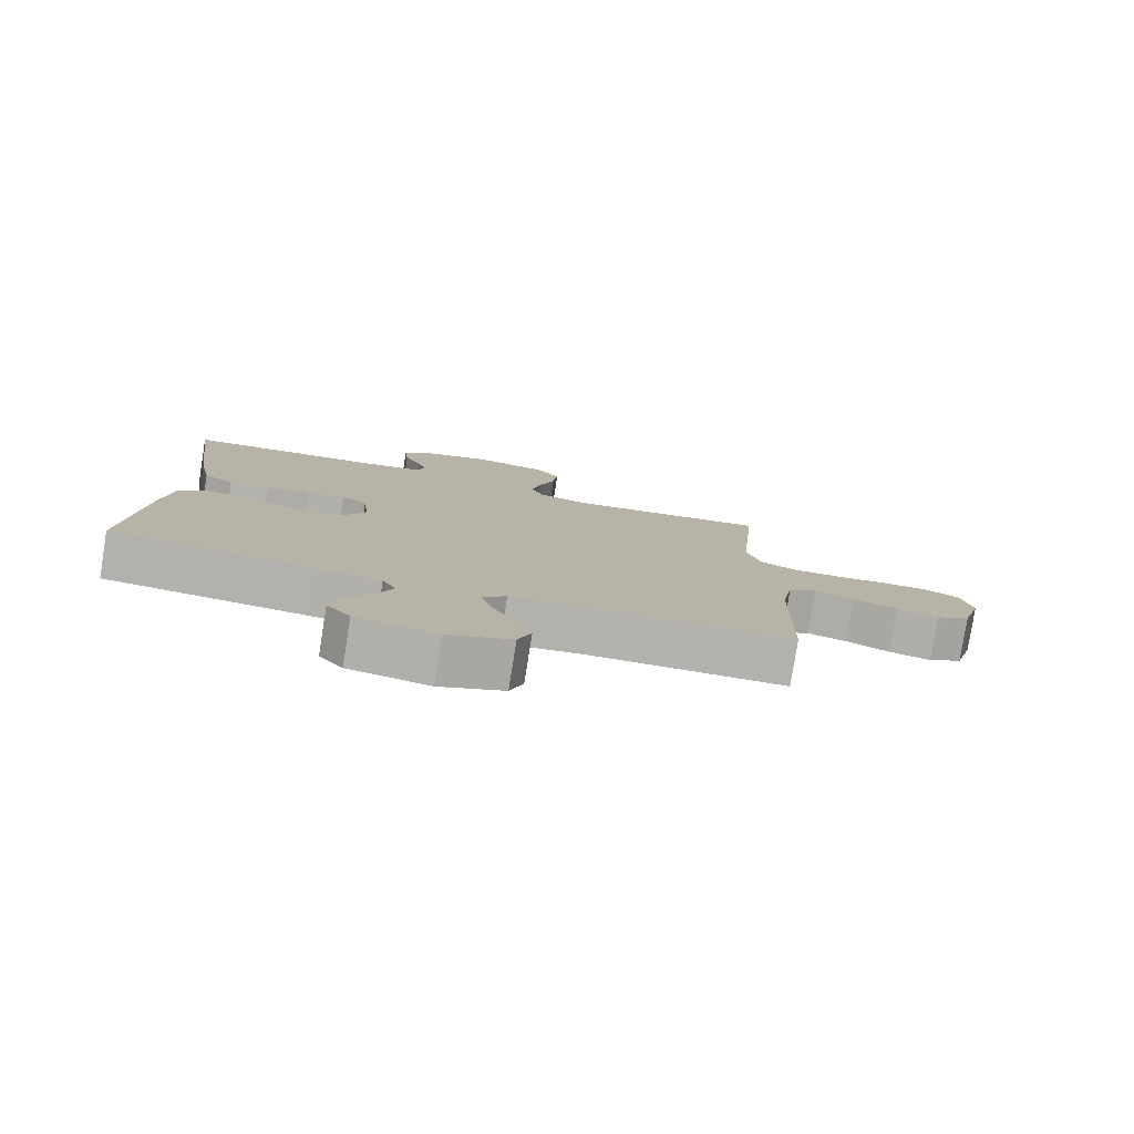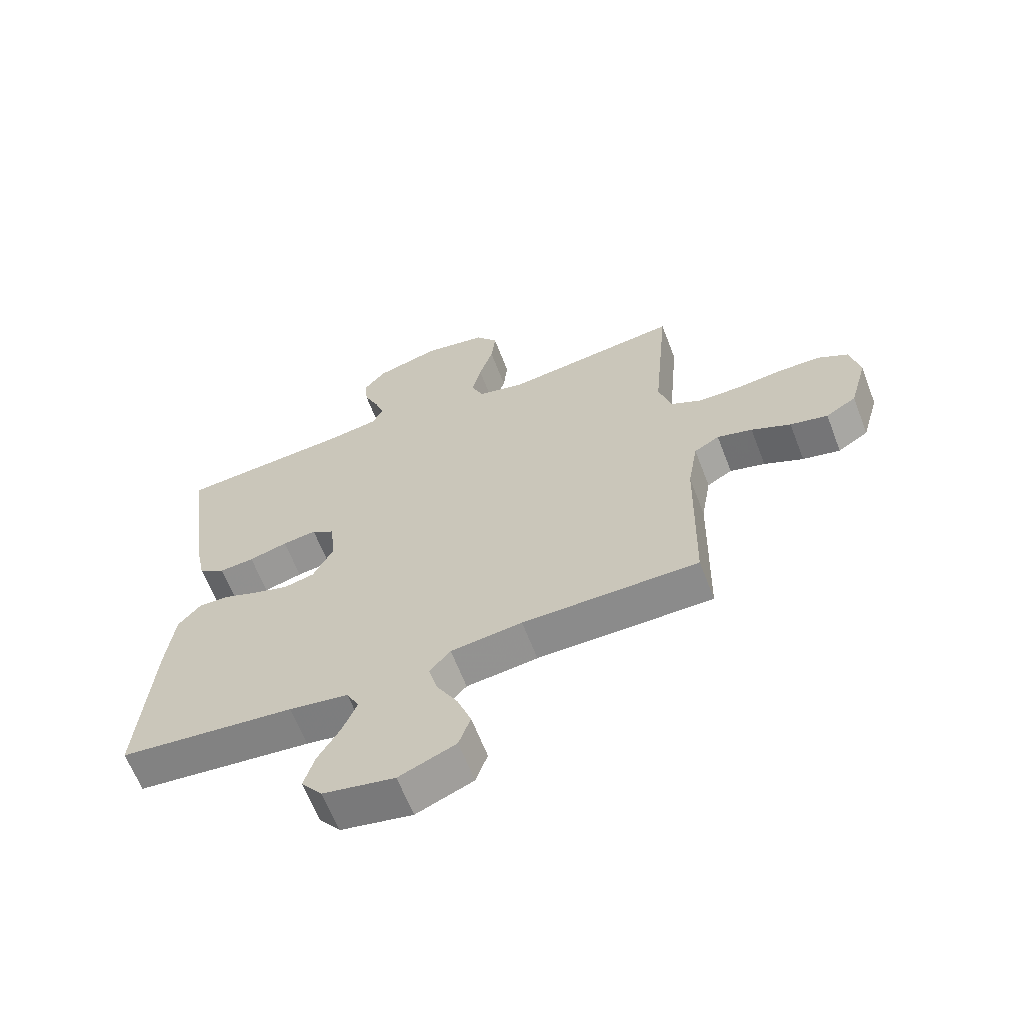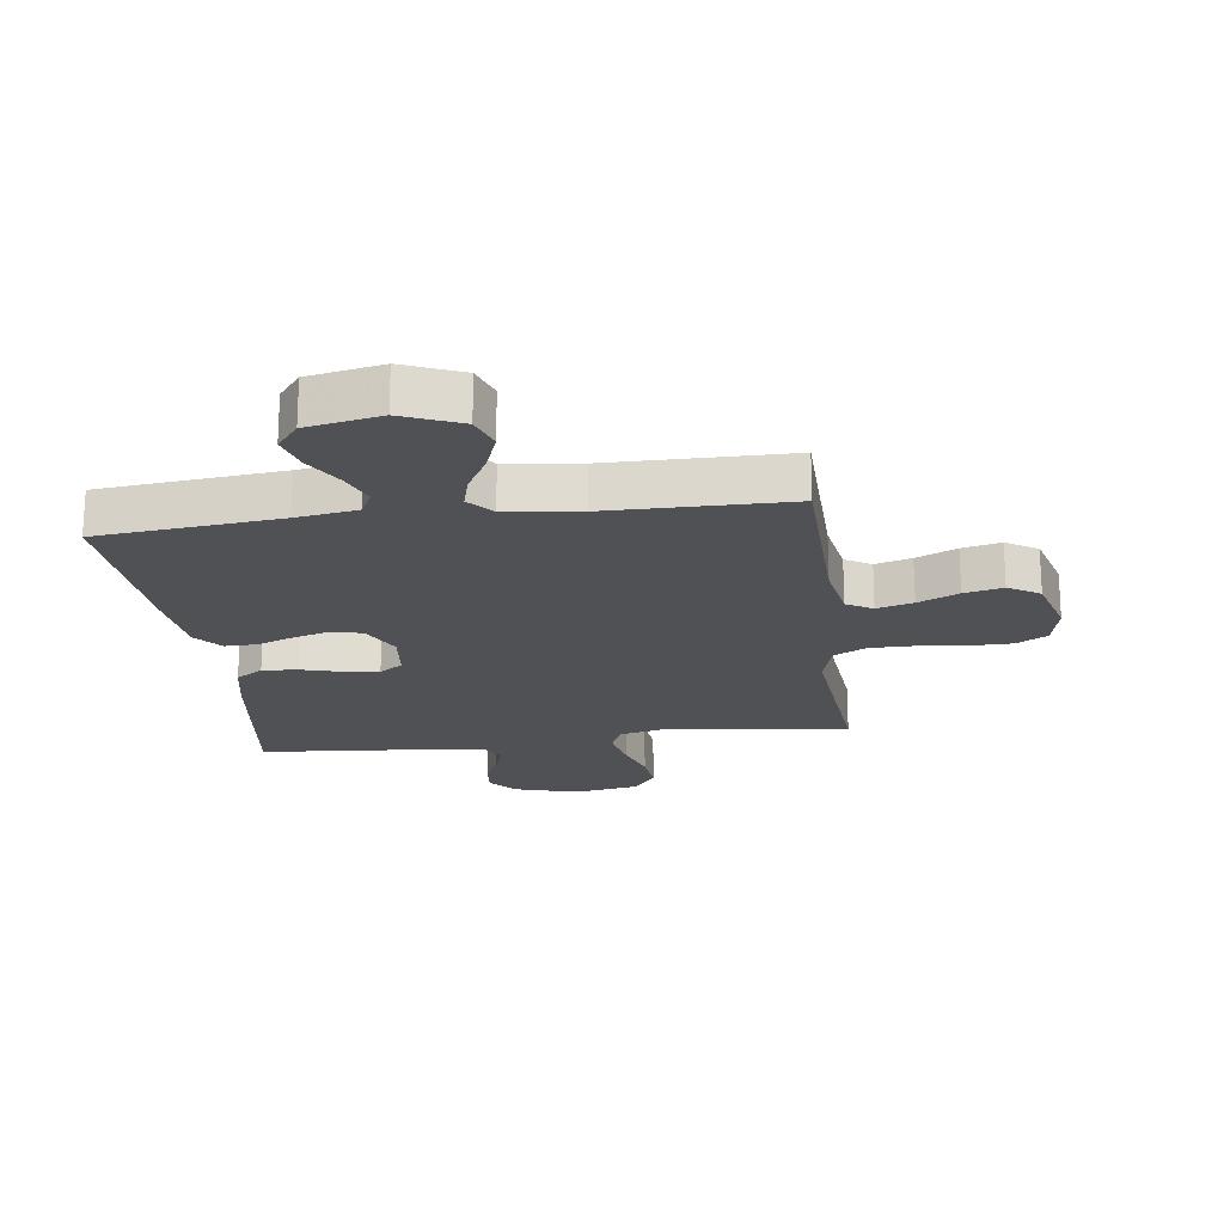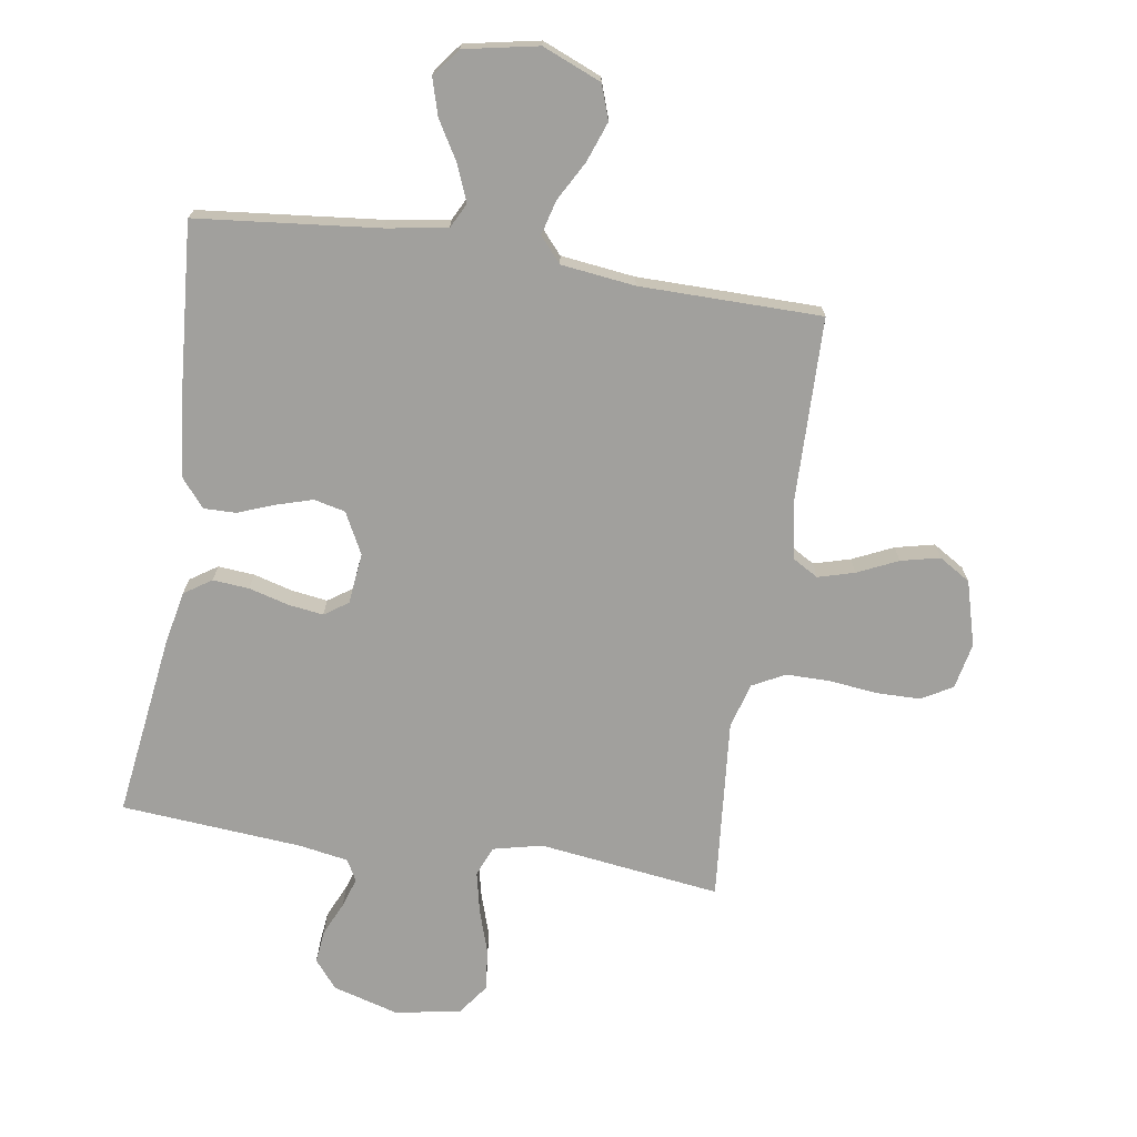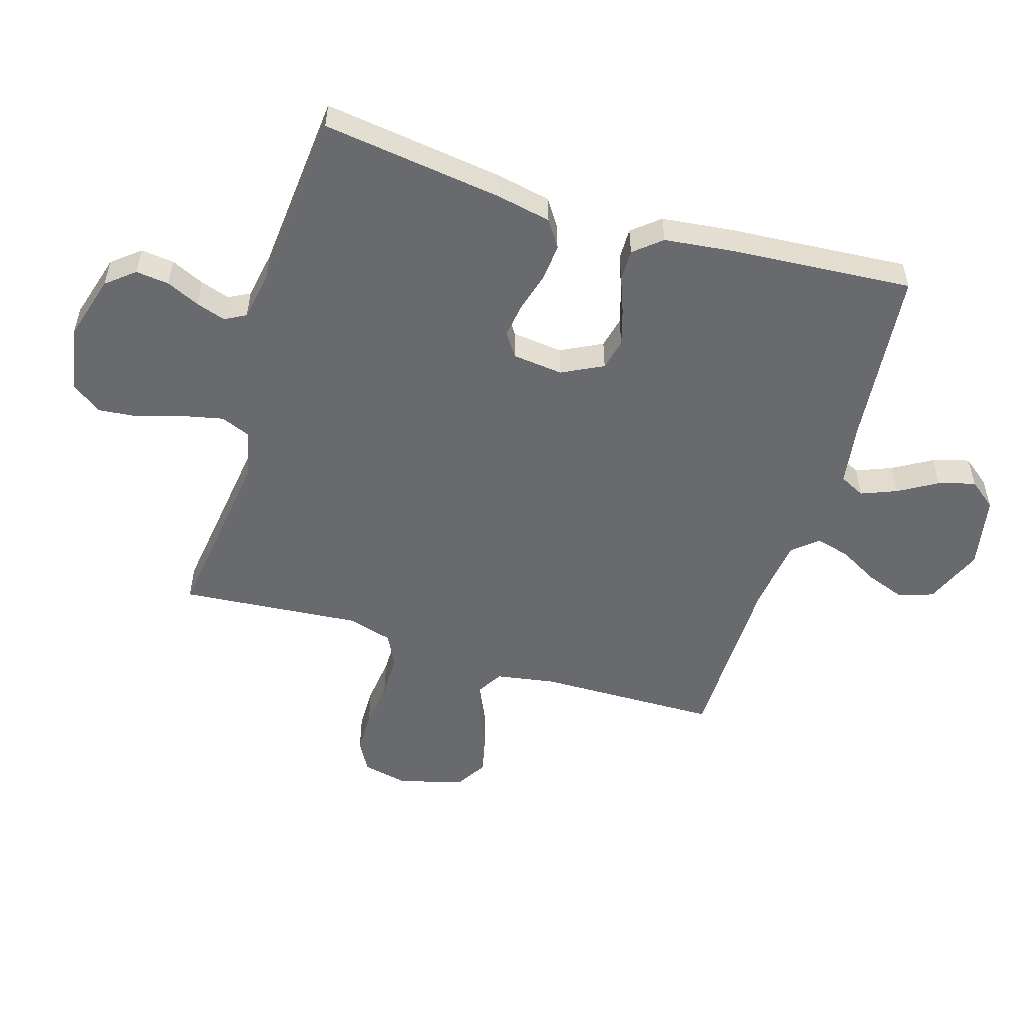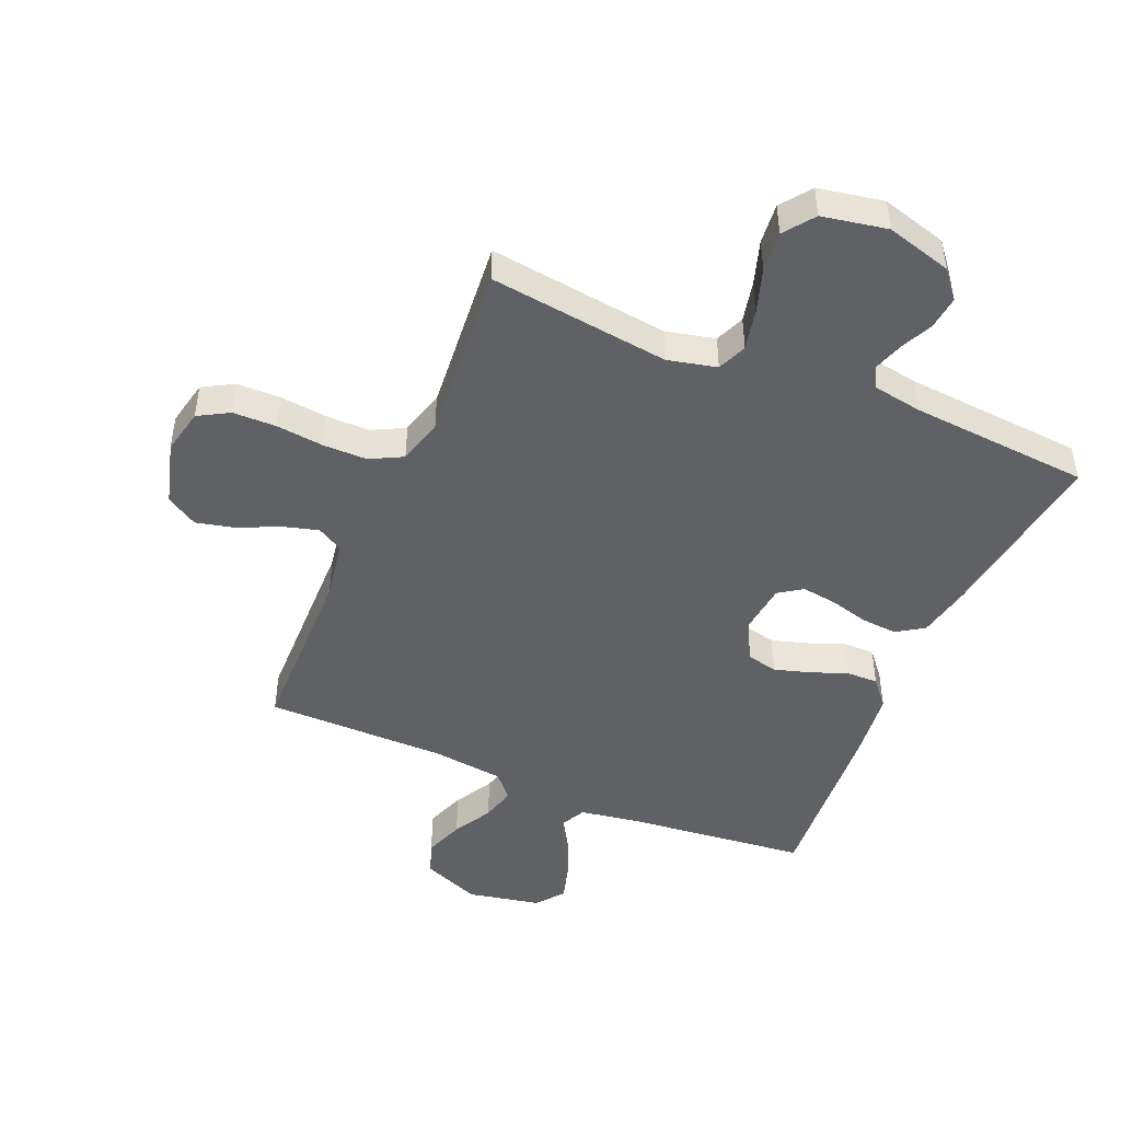
<metadata>
{"format":"obj","ext":"obj","renderer":"f3d","projection":"perspective","resolution":1024,"background":"white","views":[{"elev":-79.7,"azim":170.9,"up":"+Z"},{"elev":-63.6,"azim":-159.0,"up":"+Z"},{"elev":-20.2,"azim":-172.6,"up":"+Y"},{"elev":-71.6,"azim":171.1,"up":"+Y"},{"elev":-53.0,"azim":72.8,"up":"+Y"},{"elev":-46.5,"azim":-23.0,"up":"+Y"}]}
</metadata>
<code>
v -0.5 0.07 0.5
v -0.2 0.07 0.461
v -0.119 0.07 0.48
v -0.099 0.07 0.529
v -0.114 0.07 0.597
v -0.138 0.07 0.671
v -0.145 0.07 0.739
v -0.108 0.07 0.789
v 0 0.07 0.809
v 0.109 0.07 0.778
v 0.147 0.07 0.732
v 0.141 0.07 0.677
v 0.116 0.07 0.622
v 0.1 0.07 0.573
v 0.119 0.07 0.538
v 0.2 0.07 0.524
v 0.5 0.07 0.5
v 0.46 0.07 0.2
v 0.442 0.07 0.11
v 0.397 0.07 0.08
v 0.337 0.07 0.085
v 0.271 0.07 0.103
v 0.213 0.07 0.111
v 0.174 0.07 0.084
v 0.165 0.07 0
v 0.2 0.07 -0.068
v 0.252 0.07 -0.08
v 0.312 0.07 -0.062
v 0.372 0.07 -0.039
v 0.425 0.07 -0.038
v 0.463 0.07 -0.083
v 0.477 0.07 -0.2
v 0.5 0.07 -0.5
v 0.2 0.07 -0.531
v 0.099 0.07 -0.547
v 0.078 0.07 -0.589
v 0.102 0.07 -0.648
v 0.14 0.07 -0.712
v 0.158 0.07 -0.773
v 0.122 0.07 -0.819
v 0 0.07 -0.843
v -0.097 0.07 -0.803
v -0.117 0.07 -0.746
v -0.093 0.07 -0.68
v -0.057 0.07 -0.615
v -0.042 0.07 -0.558
v -0.078 0.07 -0.517
v -0.2 0.07 -0.502
v -0.5 0.07 -0.5
v -0.506 0.07 -0.2
v -0.523 0.07 -0.101
v -0.566 0.07 -0.076
v -0.626 0.07 -0.093
v -0.693 0.07 -0.124
v -0.757 0.07 -0.139
v -0.809 0.07 -0.107
v -0.839 0.07 0
v -0.823 0.07 0.076
v -0.772 0.07 0.105
v -0.7 0.07 0.106
v -0.621 0.07 0.097
v -0.548 0.07 0.097
v -0.494 0.07 0.125
v -0.473 0.07 0.2
v -0.5 0 0.5
v -0.2 0 0.461
v -0.119 0 0.48
v -0.099 0 0.529
v -0.114 0 0.597
v -0.138 0 0.671
v -0.145 0 0.739
v -0.108 0 0.789
v 0 0 0.809
v 0.109 0 0.778
v 0.147 0 0.732
v 0.141 0 0.677
v 0.116 0 0.622
v 0.1 0 0.573
v 0.119 0 0.538
v 0.2 0 0.524
v 0.5 0 0.5
v 0.46 0 0.2
v 0.442 0 0.11
v 0.397 0 0.08
v 0.337 0 0.085
v 0.271 0 0.103
v 0.213 0 0.111
v 0.174 0 0.084
v 0.165 0 0
v 0.2 0 -0.068
v 0.252 0 -0.08
v 0.312 0 -0.062
v 0.372 0 -0.039
v 0.425 0 -0.038
v 0.463 0 -0.083
v 0.477 0 -0.2
v 0.5 0 -0.5
v 0.2 0 -0.531
v 0.099 0 -0.547
v 0.078 0 -0.589
v 0.102 0 -0.648
v 0.14 0 -0.712
v 0.158 0 -0.773
v 0.122 0 -0.819
v 0 0 -0.843
v -0.097 0 -0.803
v -0.117 0 -0.746
v -0.093 0 -0.68
v -0.057 0 -0.615
v -0.042 0 -0.558
v -0.078 0 -0.517
v -0.2 0 -0.502
v -0.5 0 -0.5
v -0.506 0 -0.2
v -0.523 0 -0.101
v -0.566 0 -0.076
v -0.626 0 -0.093
v -0.693 0 -0.124
v -0.757 0 -0.139
v -0.809 0 -0.107
v -0.839 0 0
v -0.823 0 0.076
v -0.772 0 0.105
v -0.7 0 0.106
v -0.621 0 0.097
v -0.548 0 0.097
v -0.494 0 0.125
v -0.473 0 0.2
f 58 59 60 61
f 58 61 62
f 57 58 62
f 56 57 62
f 53 54 55 56
f 52 53 56 62
f 51 52 62 63
f 48 49 50
f 47 48 50 51
f 42 43 44 45
f 42 45 46
f 41 42 46
f 40 41 46
f 37 38 39 40
f 36 37 40 46
f 35 36 46 47
f 31 32 33 34
f 28 29 30 31
f 27 28 31 34
f 26 27 34 35
f 19 20 21 22
f 19 22 23
f 16 17 18 19
f 15 16 19 23
f 14 15 23 24
f 10 11 12 13
f 10 13 14
f 9 10 14
f 5 6 7 8
f 4 5 8 9
f 64 1 2
f 64 2 3
f 63 64 3
f 51 63 3
f 47 51 3
f 25 26 35 47
f 25 47 3 4
f 14 24 25
f 4 9 14 25
f 125 124 123 122
f 126 125 122
f 126 122 121
f 126 121 120
f 120 119 118 117
f 126 120 117 116
f 127 126 116 115
f 114 113 112
f 115 114 112 111
f 109 108 107 106
f 110 109 106
f 110 106 105
f 110 105 104
f 104 103 102 101
f 110 104 101 100
f 111 110 100 99
f 98 97 96 95
f 95 94 93 92
f 98 95 92 91
f 99 98 91 90
f 86 85 84 83
f 87 86 83
f 83 82 81 80
f 87 83 80 79
f 88 87 79 78
f 77 76 75 74
f 78 77 74
f 78 74 73
f 72 71 70 69
f 73 72 69 68
f 66 65 128
f 67 66 128
f 67 128 127
f 67 127 115
f 67 115 111
f 111 99 90 89
f 68 67 111 89
f 89 88 78
f 89 78 73 68
f 1 65 66 2
f 2 66 67 3
f 3 67 68 4
f 4 68 69 5
f 5 69 70 6
f 6 70 71 7
f 7 71 72 8
f 8 72 73 9
f 9 73 74 10
f 10 74 75 11
f 11 75 76 12
f 12 76 77 13
f 13 77 78 14
f 14 78 79 15
f 15 79 80 16
f 16 80 81 17
f 17 81 82 18
f 18 82 83 19
f 19 83 84 20
f 20 84 85 21
f 21 85 86 22
f 22 86 87 23
f 23 87 88 24
f 24 88 89 25
f 25 89 90 26
f 26 90 91 27
f 27 91 92 28
f 28 92 93 29
f 29 93 94 30
f 30 94 95 31
f 31 95 96 32
f 32 96 97 33
f 33 97 98 34
f 34 98 99 35
f 35 99 100 36
f 36 100 101 37
f 37 101 102 38
f 38 102 103 39
f 39 103 104 40
f 40 104 105 41
f 41 105 106 42
f 42 106 107 43
f 43 107 108 44
f 44 108 109 45
f 45 109 110 46
f 46 110 111 47
f 47 111 112 48
f 48 112 113 49
f 49 113 114 50
f 50 114 115 51
f 51 115 116 52
f 52 116 117 53
f 53 117 118 54
f 54 118 119 55
f 55 119 120 56
f 56 120 121 57
f 57 121 122 58
f 58 122 123 59
f 59 123 124 60
f 60 124 125 61
f 61 125 126 62
f 62 126 127 63
f 63 127 128 64
f 64 128 65 1

</code>
